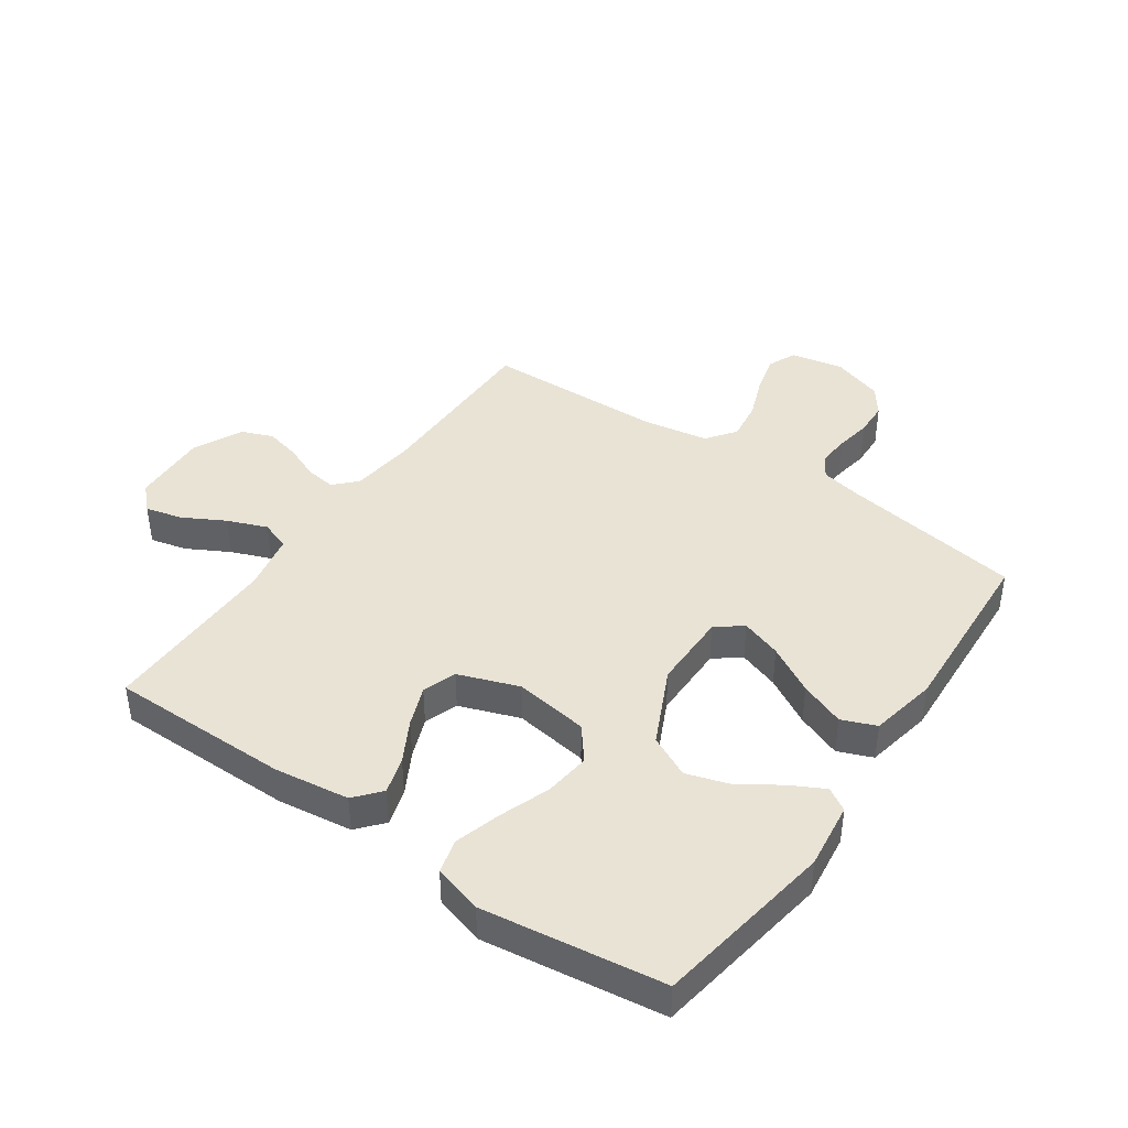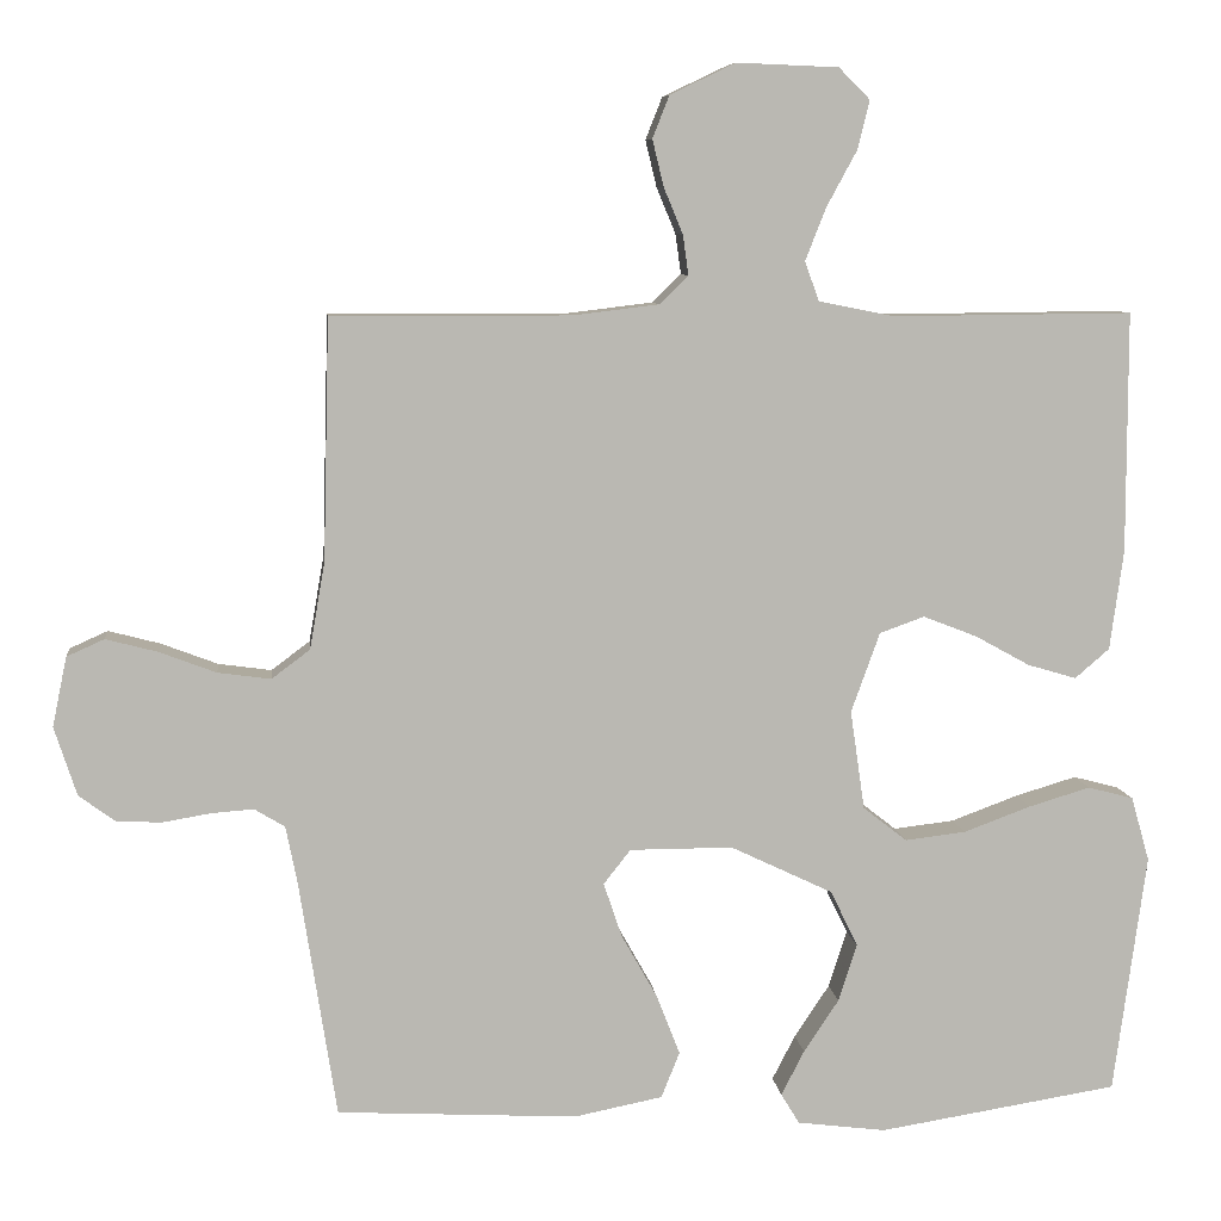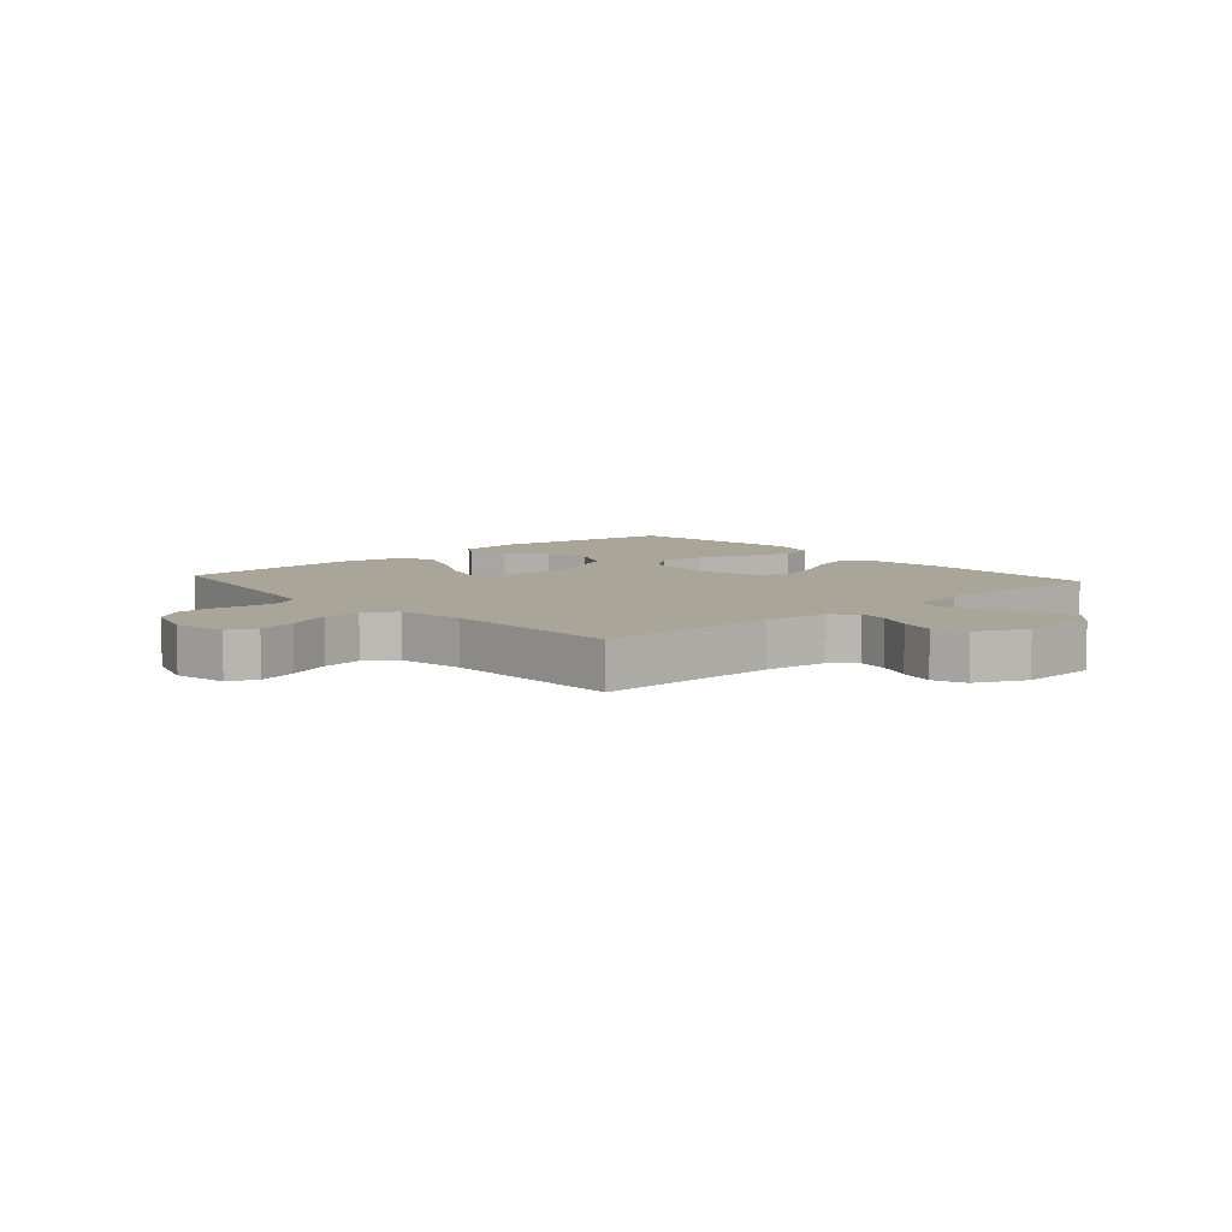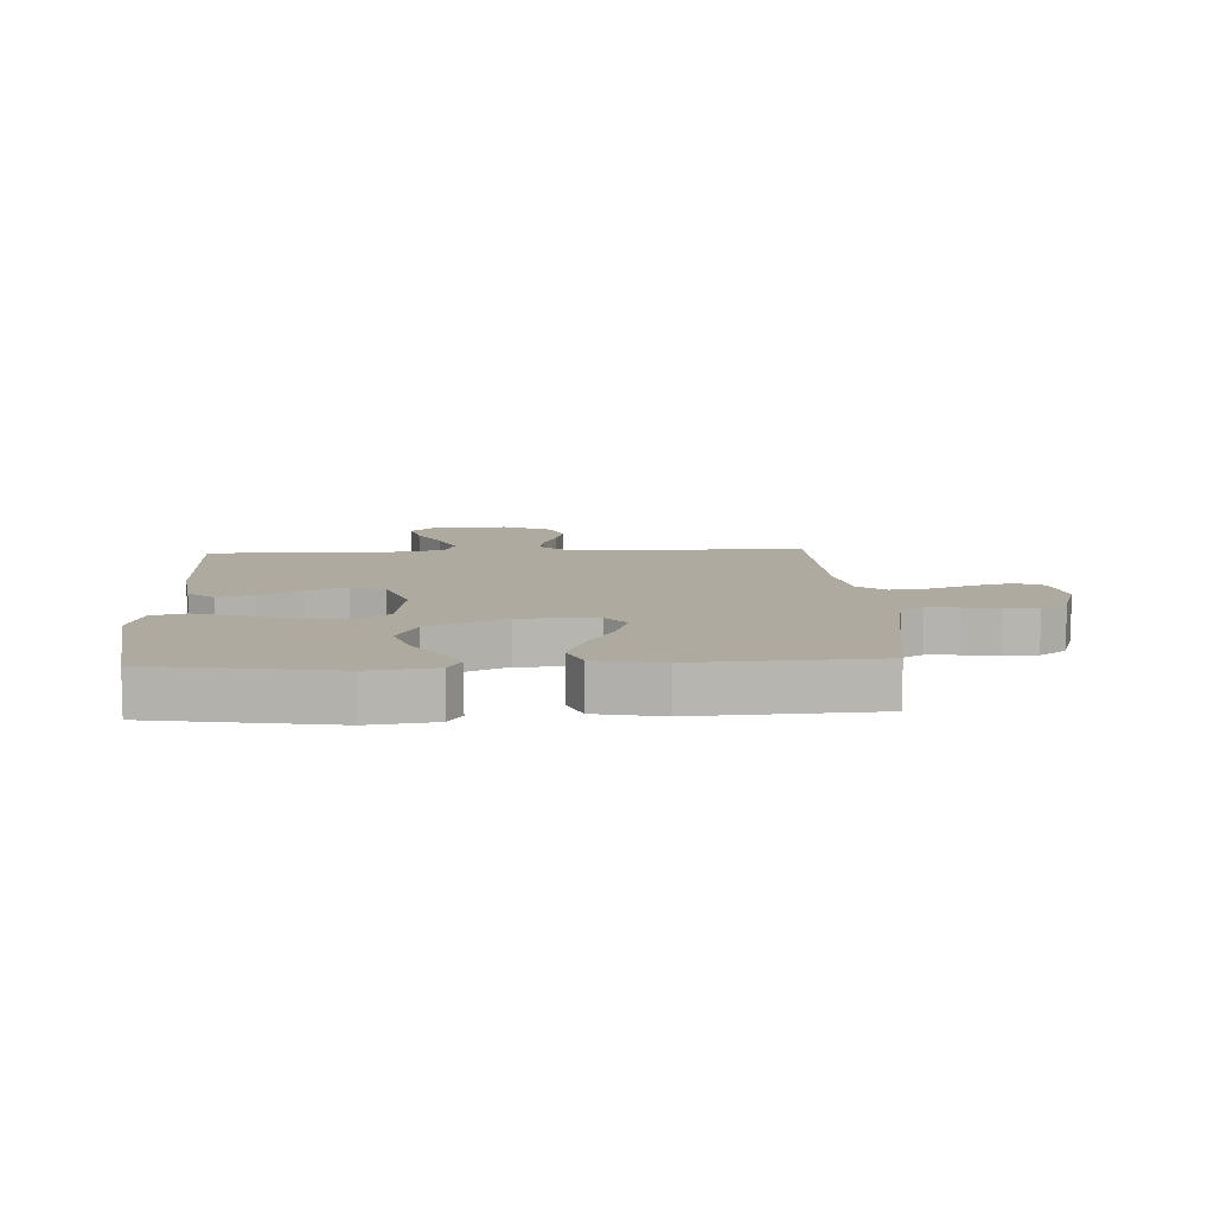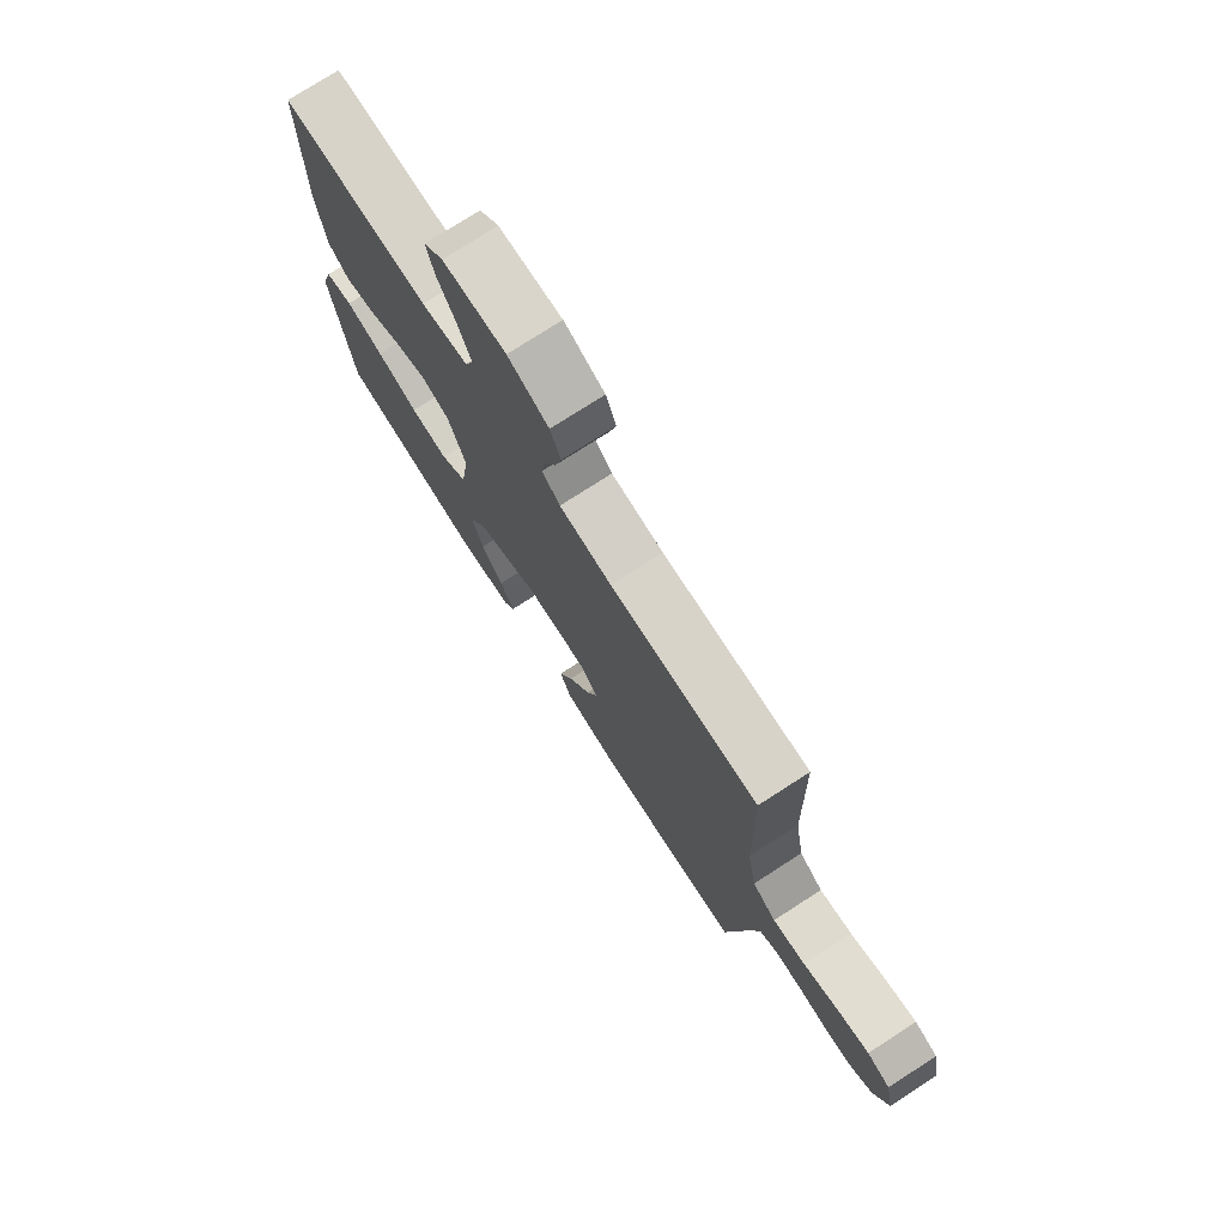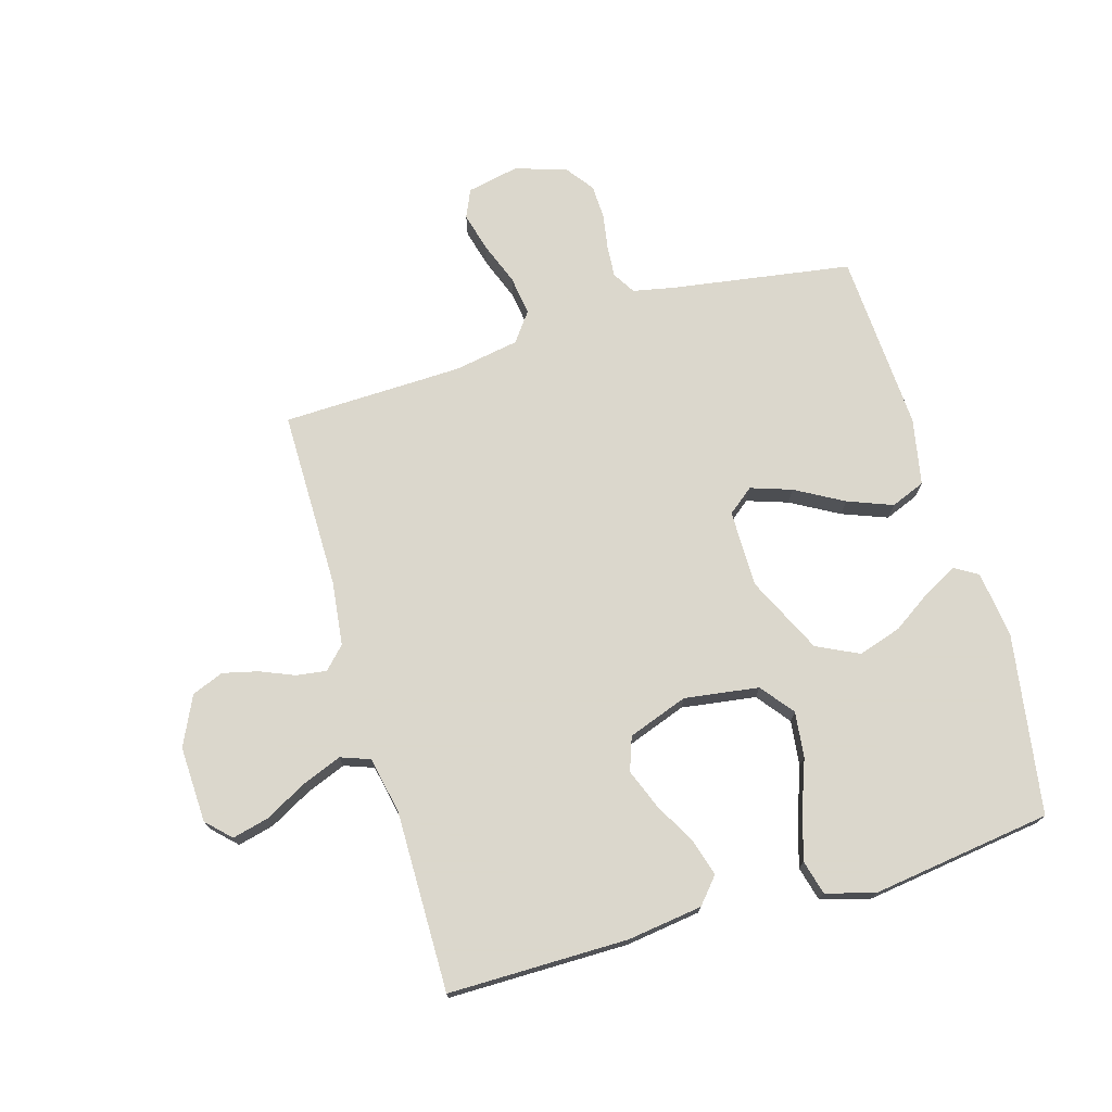
<metadata>
{"format":"obj","ext":"obj","renderer":"f3d","projection":"perspective","resolution":1024,"background":"white","views":[{"elev":42.0,"azim":124.7,"up":"+Y"},{"elev":7.9,"azim":-6.3,"up":"+Z"},{"elev":7.4,"azim":-41.7,"up":"+Y"},{"elev":9.5,"azim":177.0,"up":"+Y"},{"elev":75.9,"azim":-122.8,"up":"+Z"},{"elev":73.4,"azim":73.6,"up":"+Y"}]}
</metadata>
<code>
v 0.5 0.07 -0.5
v 0.2 0.07 -0.548
v 0.089 0.07 -0.534
v 0.066 0.07 -0.496
v 0.095 0.07 -0.44
v 0.139 0.07 -0.374
v 0.162 0.07 -0.302
v 0.128 0.07 -0.232
v 0 0.07 -0.171
v -0.129 0.07 -0.171
v -0.163 0.07 -0.214
v -0.14 0.07 -0.282
v -0.095 0.07 -0.362
v -0.066 0.07 -0.437
v -0.089 0.07 -0.494
v -0.2 0.07 -0.516
v -0.5 0.07 -0.5
v -0.547 0.07 -0.2
v -0.561 0.07 -0.131
v -0.599 0.07 -0.108
v -0.652 0.07 -0.112
v -0.711 0.07 -0.122
v -0.768 0.07 -0.12
v -0.814 0.07 -0.086
v -0.842 0.07 0
v -0.824 0.07 0.087
v -0.777 0.07 0.108
v -0.712 0.07 0.091
v -0.641 0.07 0.064
v -0.575 0.07 0.055
v -0.527 0.07 0.091
v -0.508 0.07 0.2
v -0.5 0.07 0.5
v -0.2 0.07 0.5
v -0.094 0.07 0.513
v -0.058 0.07 0.548
v -0.065 0.07 0.598
v -0.089 0.07 0.656
v -0.103 0.07 0.714
v -0.082 0.07 0.767
v 0 0.07 0.806
v 0.127 0.07 0.801
v 0.166 0.07 0.762
v 0.151 0.07 0.701
v 0.113 0.07 0.631
v 0.087 0.07 0.565
v 0.105 0.07 0.516
v 0.2 0.07 0.497
v 0.5 0.07 0.5
v 0.5 0.07 0.2
v 0.483 0.07 0.075
v 0.44 0.07 0.038
v 0.379 0.07 0.056
v 0.31 0.07 0.094
v 0.243 0.07 0.12
v 0.187 0.07 0.1
v 0.151 0.07 0
v 0.169 0.07 -0.124
v 0.224 0.07 -0.167
v 0.3 0.07 -0.158
v 0.384 0.07 -0.127
v 0.461 0.07 -0.104
v 0.518 0.07 -0.119
v 0.541 0.07 -0.2
v 0.5 0 -0.5
v 0.2 0 -0.548
v 0.089 0 -0.534
v 0.066 0 -0.496
v 0.095 0 -0.44
v 0.139 0 -0.374
v 0.162 0 -0.302
v 0.128 0 -0.232
v 0 0 -0.171
v -0.129 0 -0.171
v -0.163 0 -0.214
v -0.14 0 -0.282
v -0.095 0 -0.362
v -0.066 0 -0.437
v -0.089 0 -0.494
v -0.2 0 -0.516
v -0.5 0 -0.5
v -0.547 0 -0.2
v -0.561 0 -0.131
v -0.599 0 -0.108
v -0.652 0 -0.112
v -0.711 0 -0.122
v -0.768 0 -0.12
v -0.814 0 -0.086
v -0.842 0 0
v -0.824 0 0.087
v -0.777 0 0.108
v -0.712 0 0.091
v -0.641 0 0.064
v -0.575 0 0.055
v -0.527 0 0.091
v -0.508 0 0.2
v -0.5 0 0.5
v -0.2 0 0.5
v -0.094 0 0.513
v -0.058 0 0.548
v -0.065 0 0.598
v -0.089 0 0.656
v -0.103 0 0.714
v -0.082 0 0.767
v 0 0 0.806
v 0.127 0 0.801
v 0.166 0 0.762
v 0.151 0 0.701
v 0.113 0 0.631
v 0.087 0 0.565
v 0.105 0 0.516
v 0.2 0 0.497
v 0.5 0 0.5
v 0.5 0 0.2
v 0.483 0 0.075
v 0.44 0 0.038
v 0.379 0 0.056
v 0.31 0 0.094
v 0.243 0 0.12
v 0.187 0 0.1
v 0.151 0 0
v 0.169 0 -0.124
v 0.224 0 -0.167
v 0.3 0 -0.158
v 0.384 0 -0.127
v 0.461 0 -0.104
v 0.518 0 -0.119
v 0.541 0 -0.2
f 60 61 62 63
f 60 63 64 1
f 51 52 53 54
f 51 54 55
f 48 49 50 51
f 47 48 51 55
f 46 47 55 56
f 42 43 44 45
f 42 45 46
f 41 42 46
f 37 38 39 40
f 36 37 40 41
f 32 33 34
f 31 32 34 35
f 26 27 28 29
f 26 29 30
f 25 26 30
f 24 25 30
f 21 22 23 24
f 20 21 24 30
f 19 20 30 31
f 15 16 17 18
f 12 13 14 15
f 11 12 15 18
f 10 11 18 19
f 3 4 5 6
f 3 6 7
f 2 3 7
f 59 60 1 2
f 58 59 2 7
f 57 58 7 8
f 41 46 56 57
f 36 41 57 8
f 35 36 8 9
f 19 31 35
f 9 10 19 35
f 127 126 125 124
f 65 128 127 124
f 118 117 116 115
f 119 118 115
f 115 114 113 112
f 119 115 112 111
f 120 119 111 110
f 109 108 107 106
f 110 109 106
f 110 106 105
f 104 103 102 101
f 105 104 101 100
f 98 97 96
f 99 98 96 95
f 93 92 91 90
f 94 93 90
f 94 90 89
f 94 89 88
f 88 87 86 85
f 94 88 85 84
f 95 94 84 83
f 82 81 80 79
f 79 78 77 76
f 82 79 76 75
f 83 82 75 74
f 70 69 68 67
f 71 70 67
f 71 67 66
f 66 65 124 123
f 71 66 123 122
f 72 71 122 121
f 121 120 110 105
f 72 121 105 100
f 73 72 100 99
f 99 95 83
f 99 83 74 73
f 1 65 66 2
f 2 66 67 3
f 3 67 68 4
f 4 68 69 5
f 5 69 70 6
f 6 70 71 7
f 7 71 72 8
f 8 72 73 9
f 9 73 74 10
f 10 74 75 11
f 11 75 76 12
f 12 76 77 13
f 13 77 78 14
f 14 78 79 15
f 15 79 80 16
f 16 80 81 17
f 17 81 82 18
f 18 82 83 19
f 19 83 84 20
f 20 84 85 21
f 21 85 86 22
f 22 86 87 23
f 23 87 88 24
f 24 88 89 25
f 25 89 90 26
f 26 90 91 27
f 27 91 92 28
f 28 92 93 29
f 29 93 94 30
f 30 94 95 31
f 31 95 96 32
f 32 96 97 33
f 33 97 98 34
f 34 98 99 35
f 35 99 100 36
f 36 100 101 37
f 37 101 102 38
f 38 102 103 39
f 39 103 104 40
f 40 104 105 41
f 41 105 106 42
f 42 106 107 43
f 43 107 108 44
f 44 108 109 45
f 45 109 110 46
f 46 110 111 47
f 47 111 112 48
f 48 112 113 49
f 49 113 114 50
f 50 114 115 51
f 51 115 116 52
f 52 116 117 53
f 53 117 118 54
f 54 118 119 55
f 55 119 120 56
f 56 120 121 57
f 57 121 122 58
f 58 122 123 59
f 59 123 124 60
f 60 124 125 61
f 61 125 126 62
f 62 126 127 63
f 63 127 128 64
f 64 128 65 1

</code>
